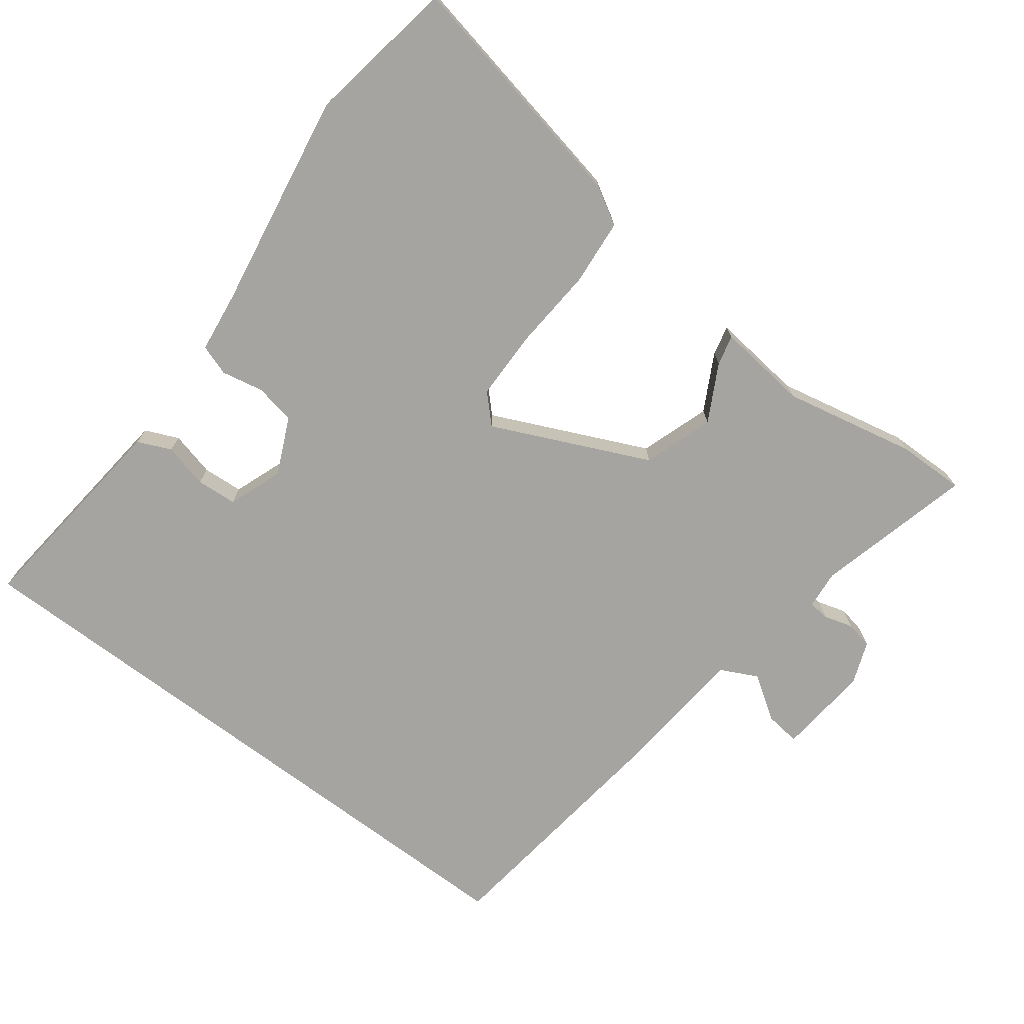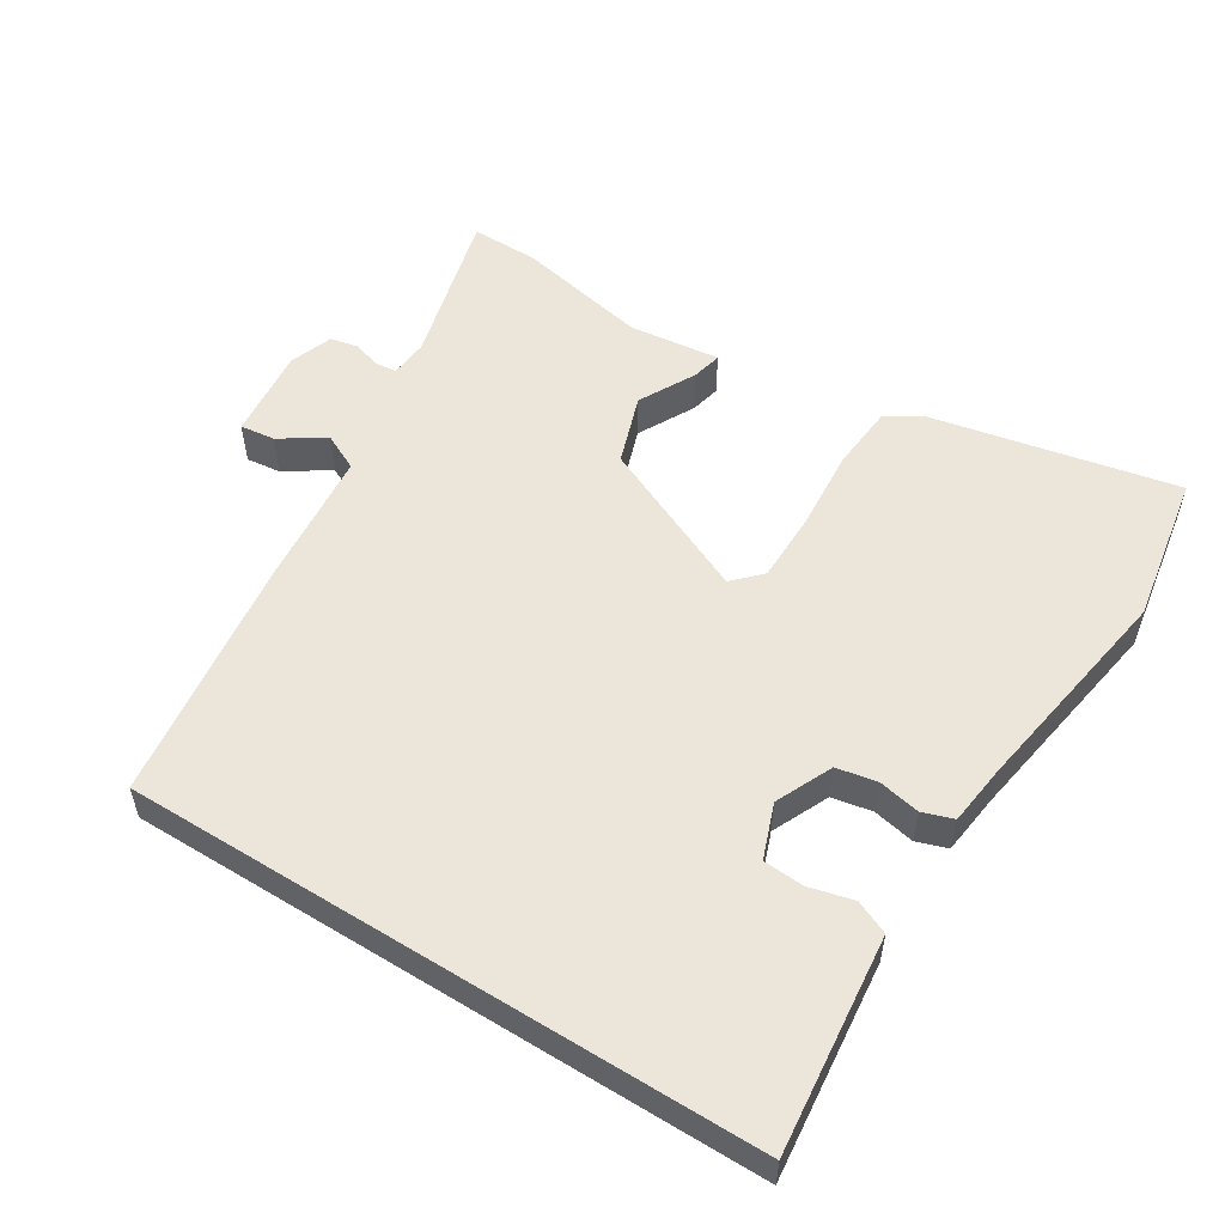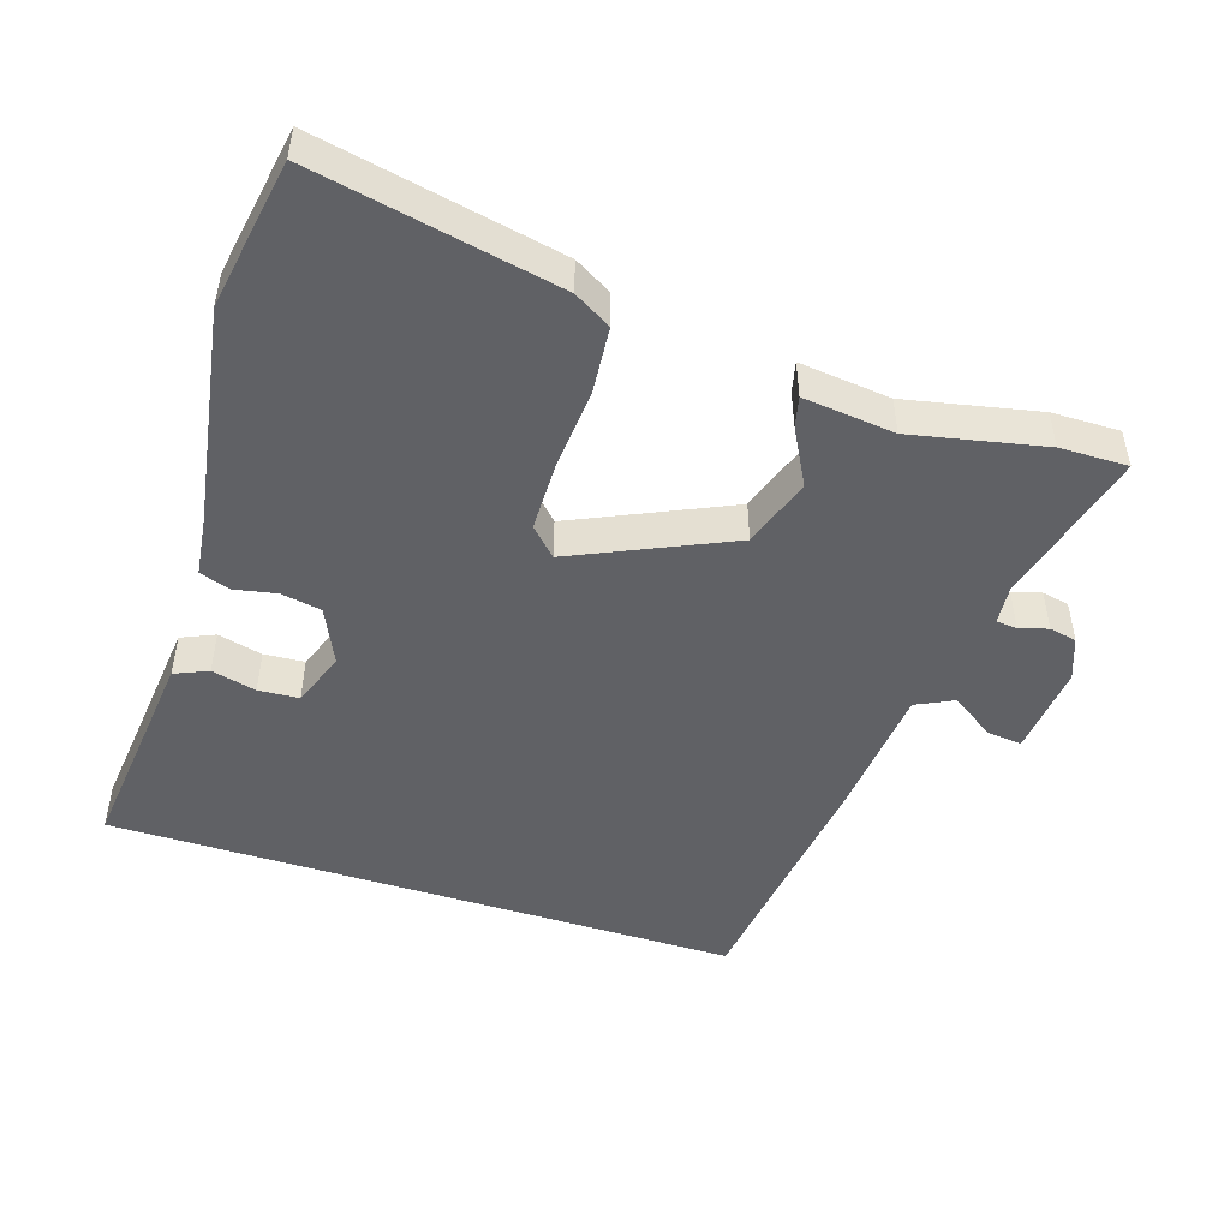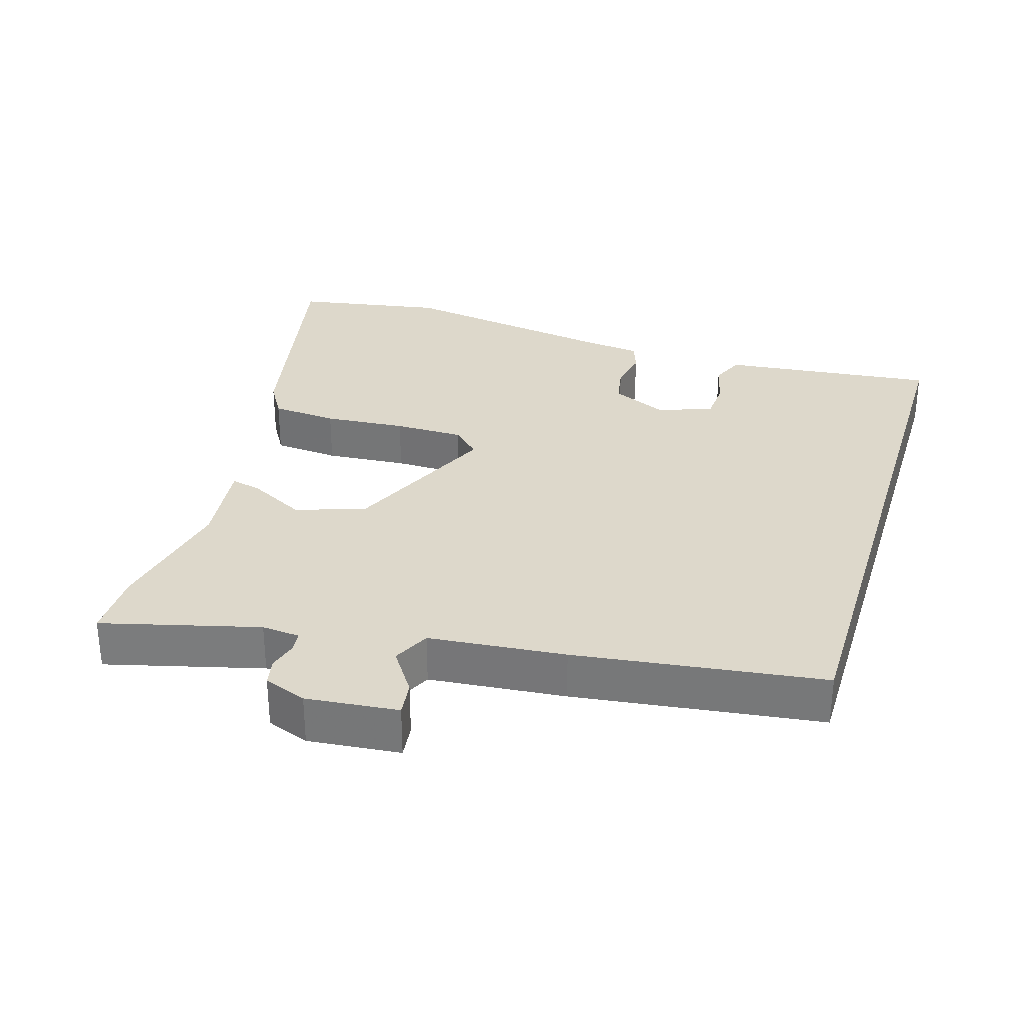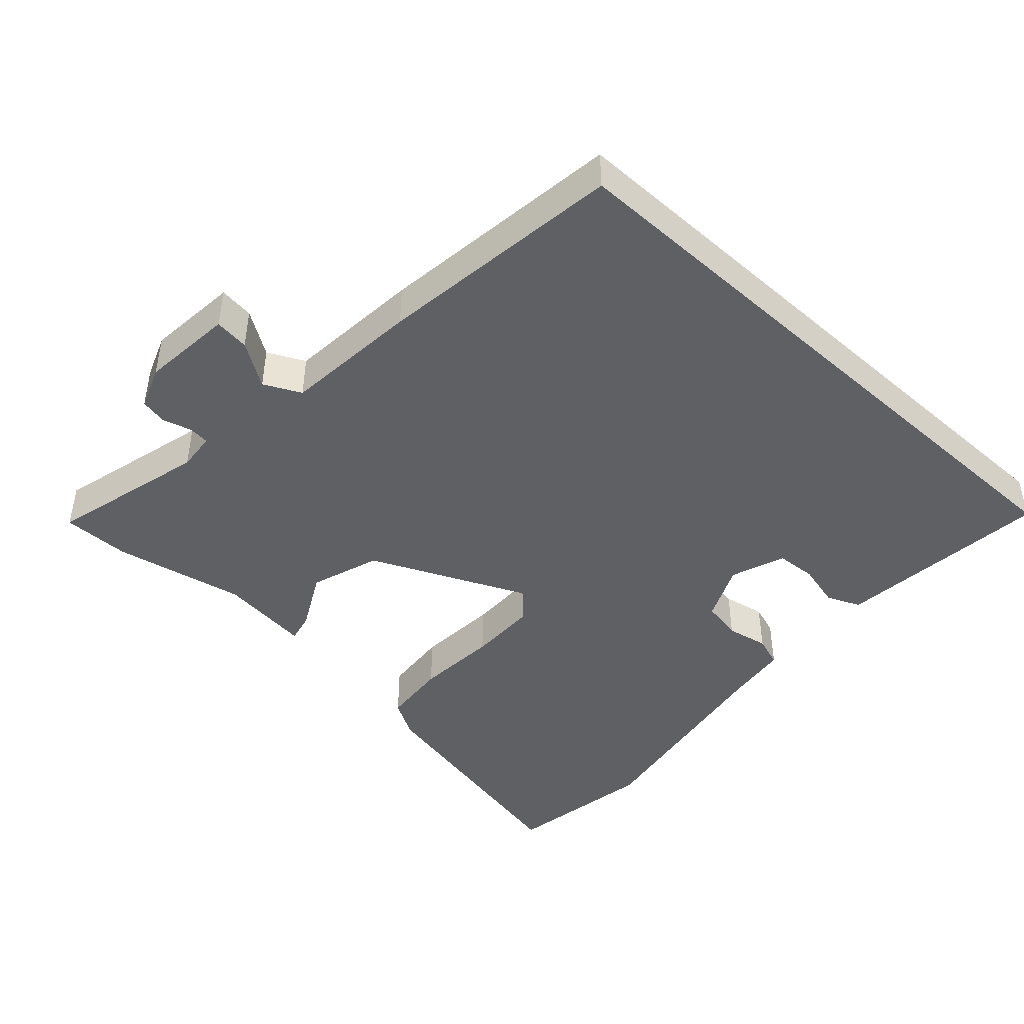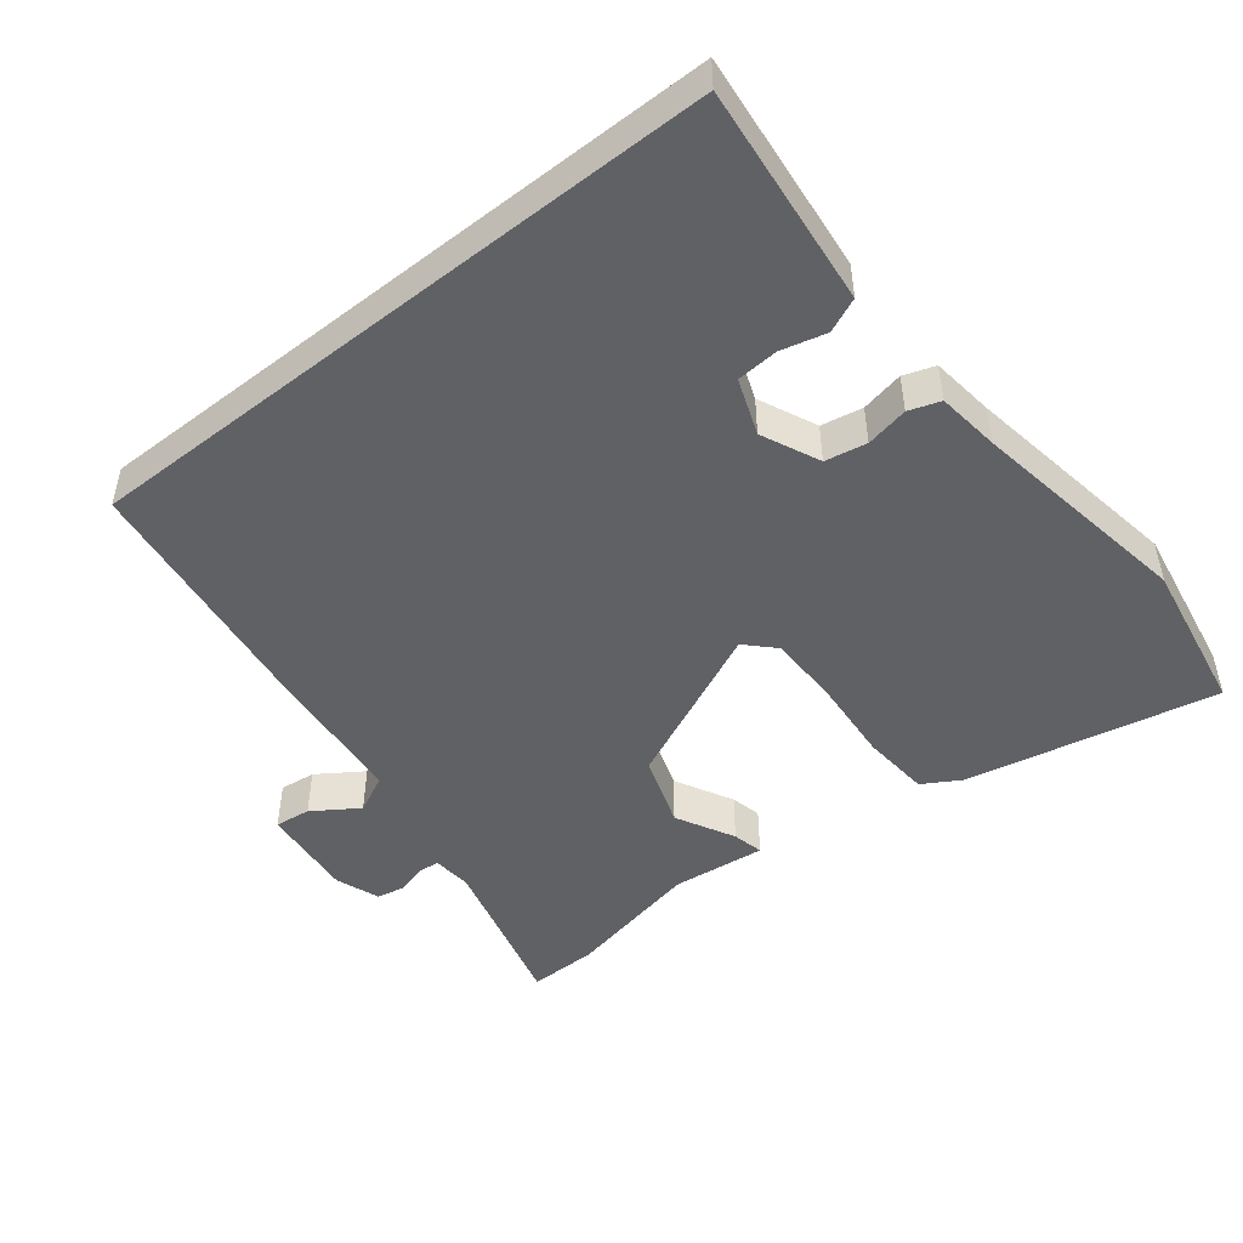
<metadata>
{"format":"obj","ext":"obj","renderer":"f3d","projection":"perspective","resolution":1024,"background":"white","views":[{"elev":-73.4,"azim":143.1,"up":"+Y"},{"elev":54.4,"azim":31.9,"up":"+Y"},{"elev":-48.3,"azim":162.2,"up":"+Y"},{"elev":31.1,"azim":-73.1,"up":"+Y"},{"elev":-44.9,"azim":-42.4,"up":"+Y"},{"elev":-48.3,"azim":38.3,"up":"+Y"}]}
</metadata>
<code>
v -0.482 0.07 -0.5
v -0.579 0.07 -0.501
v -0.521 0.07 -0.276
v -0.526 0.07 -0.221
v -0.556 0.07 -0.218
v -0.597 0.07 -0.23
v -0.636 0.07 -0.222
v -0.659 0.07 -0.161
v -0.646 0.07 -0.029
v -0.596 0.07 -0.035
v -0.533 0.07 -0.077
v -0.48 0.07 -0.051
v -0.462 0.07 0.145
v -0.416 0.07 0.5
v 0.49 0.07 0.5
v 0.469 0.07 0.304
v 0.457 0.07 0.191
v 0.409 0.07 0.17
v 0.345 0.07 0.186
v 0.287 0.07 0.182
v 0.258 0.07 0.104
v 0.295 0.07 0.023
v 0.353 0.07 0.012
v 0.413 0.07 0.024
v 0.457 0.07 0.009
v 0.468 0.07 -0.079
v 0.519 0.07 -0.391
v 0.482 0.07 -0.606
v 0.133 0.07 -0.534
v 0.08 0.07 -0.503
v 0.072 0.07 -0.408
v 0.081 0.07 -0.29
v 0.08 0.07 -0.19
v 0.042 0.07 -0.151
v -0.181 0.07 -0.252
v -0.215 0.07 -0.352
v -0.172 0.07 -0.433
v -0.162 0.07 -0.476
v -0.293 0.07 -0.461
v -0.482 0 -0.5
v -0.579 0 -0.501
v -0.521 0 -0.276
v -0.526 0 -0.221
v -0.556 0 -0.218
v -0.597 0 -0.23
v -0.636 0 -0.222
v -0.659 0 -0.161
v -0.646 0 -0.029
v -0.596 0 -0.035
v -0.533 0 -0.077
v -0.48 0 -0.051
v -0.462 0 0.145
v -0.416 0 0.5
v 0.49 0 0.5
v 0.469 0 0.304
v 0.457 0 0.191
v 0.409 0 0.17
v 0.345 0 0.186
v 0.287 0 0.182
v 0.258 0 0.104
v 0.295 0 0.023
v 0.353 0 0.012
v 0.413 0 0.024
v 0.457 0 0.009
v 0.468 0 -0.079
v 0.519 0 -0.391
v 0.482 0 -0.606
v 0.133 0 -0.534
v 0.08 0 -0.503
v 0.072 0 -0.408
v 0.081 0 -0.29
v 0.08 0 -0.19
v 0.042 0 -0.151
v -0.181 0 -0.252
v -0.215 0 -0.352
v -0.172 0 -0.433
v -0.162 0 -0.476
v -0.293 0 -0.461
f 36 37 38 39
f 1 2 3
f 39 1 3
f 36 39 3
f 35 36 3
f 34 35 3 4
f 30 31 32
f 29 30 32
f 28 29 32
f 27 28 32
f 26 27 32
f 26 32 33
f 25 26 33
f 24 25 33
f 23 24 33
f 22 23 33 34
f 16 17 18 19
f 16 19 20
f 15 16 20
f 14 15 20
f 13 14 20
f 12 13 20
f 11 12 20 21
f 9 10 11
f 8 9 11
f 7 8 11
f 6 7 11
f 5 6 11
f 21 22 34
f 11 21 34
f 5 11 34
f 4 5 34
f 78 77 76 75
f 42 41 40
f 42 40 78
f 42 78 75
f 42 75 74
f 43 42 74 73
f 71 70 69
f 71 69 68
f 71 68 67
f 71 67 66
f 71 66 65
f 72 71 65
f 72 65 64
f 72 64 63
f 72 63 62
f 73 72 62 61
f 58 57 56 55
f 59 58 55
f 59 55 54
f 59 54 53
f 59 53 52
f 59 52 51
f 60 59 51 50
f 50 49 48
f 50 48 47
f 50 47 46
f 50 46 45
f 50 45 44
f 73 61 60
f 73 60 50
f 73 50 44
f 73 44 43
f 1 40 41 2
f 2 41 42 3
f 3 42 43 4
f 4 43 44 5
f 5 44 45 6
f 6 45 46 7
f 7 46 47 8
f 8 47 48 9
f 9 48 49 10
f 10 49 50 11
f 11 50 51 12
f 12 51 52 13
f 13 52 53 14
f 14 53 54 15
f 15 54 55 16
f 16 55 56 17
f 17 56 57 18
f 18 57 58 19
f 19 58 59 20
f 20 59 60 21
f 21 60 61 22
f 22 61 62 23
f 23 62 63 24
f 24 63 64 25
f 25 64 65 26
f 26 65 66 27
f 27 66 67 28
f 28 67 68 29
f 29 68 69 30
f 30 69 70 31
f 31 70 71 32
f 32 71 72 33
f 33 72 73 34
f 34 73 74 35
f 35 74 75 36
f 36 75 76 37
f 37 76 77 38
f 38 77 78 39
f 39 78 40 1

</code>
